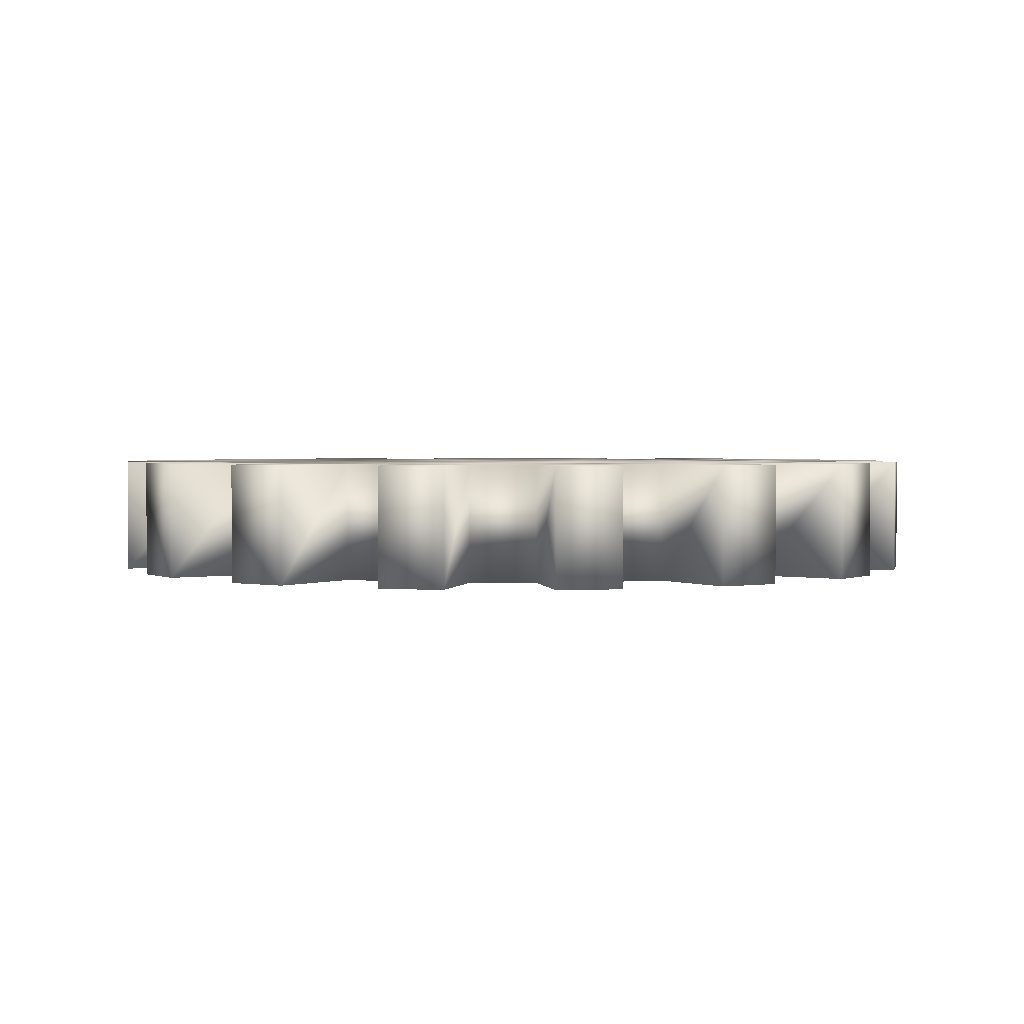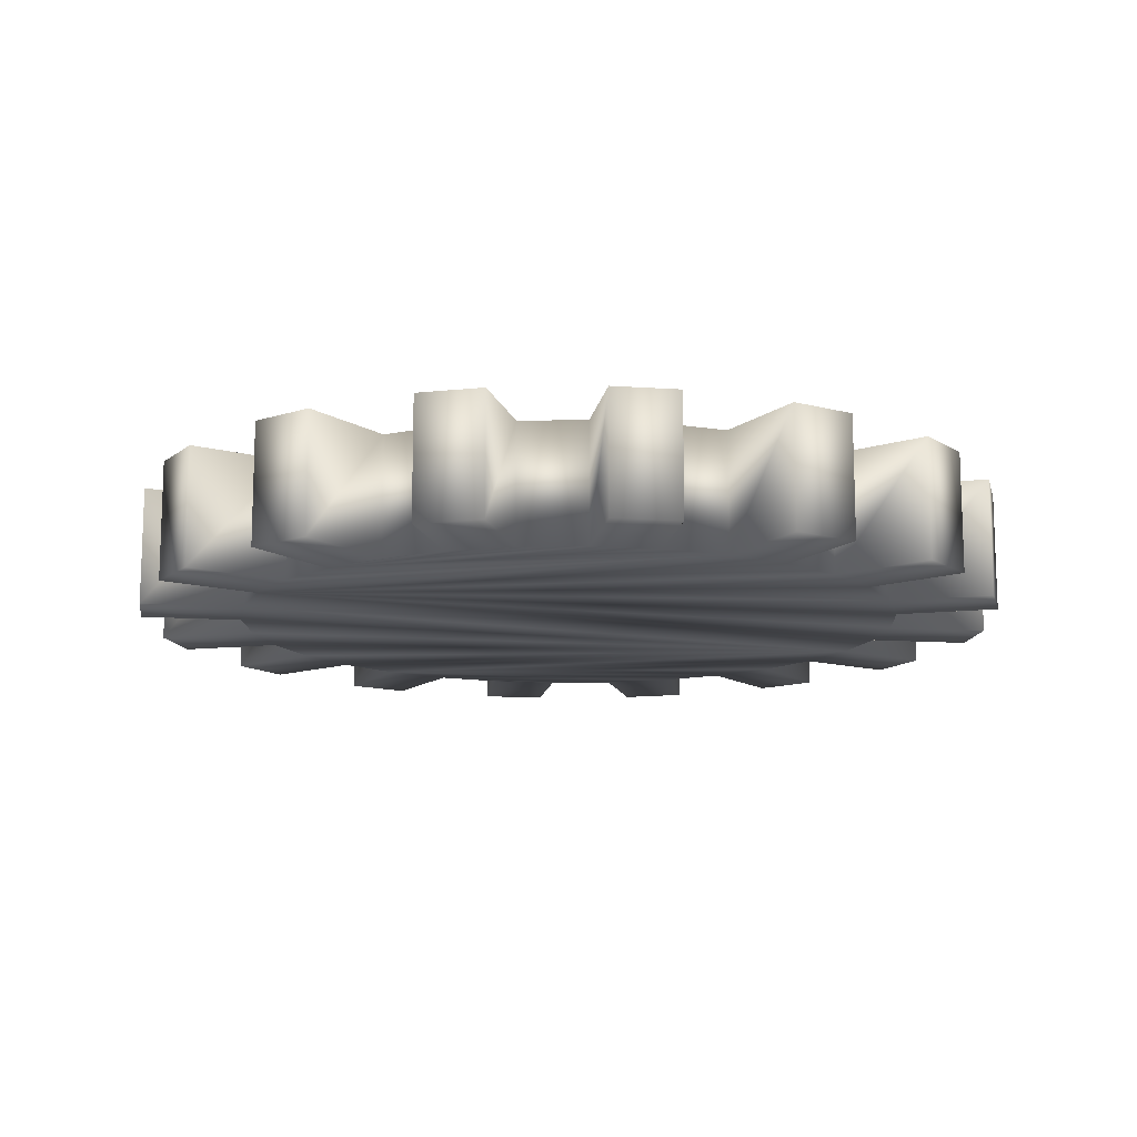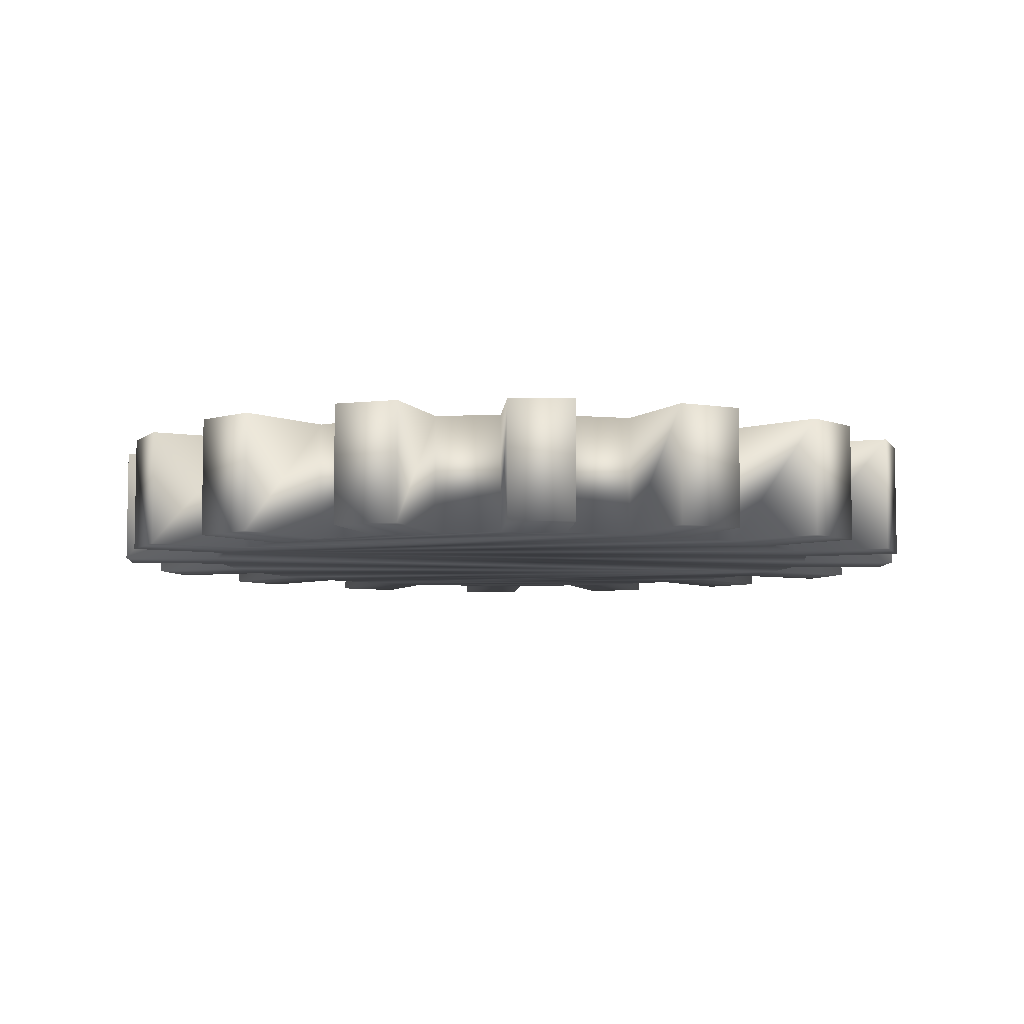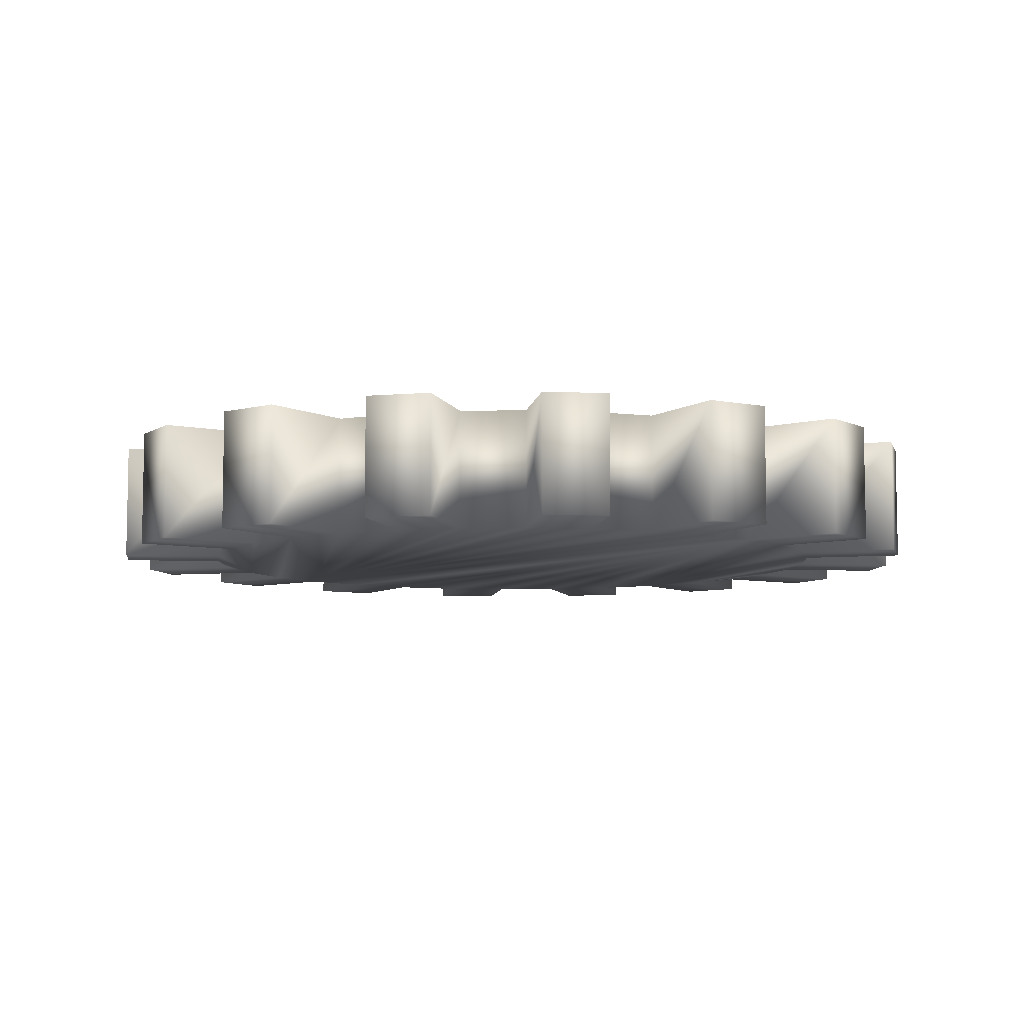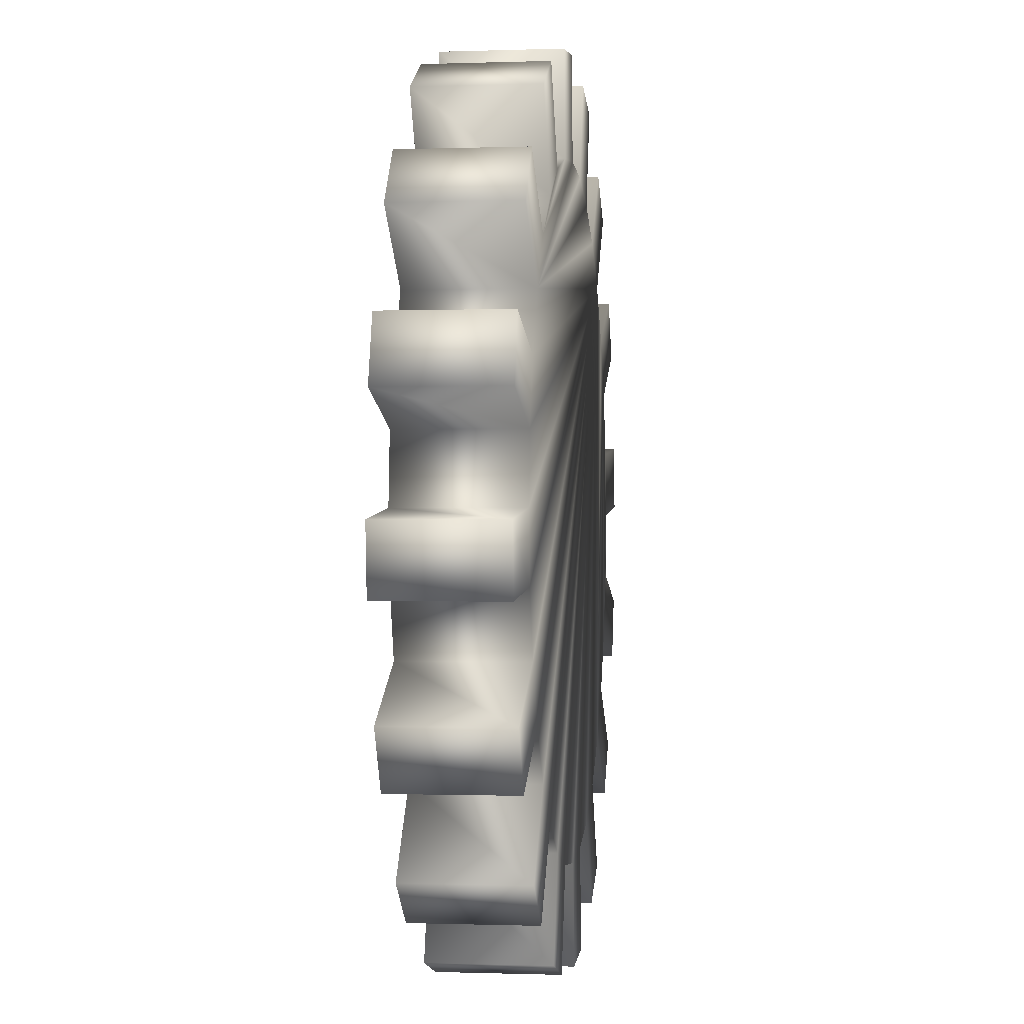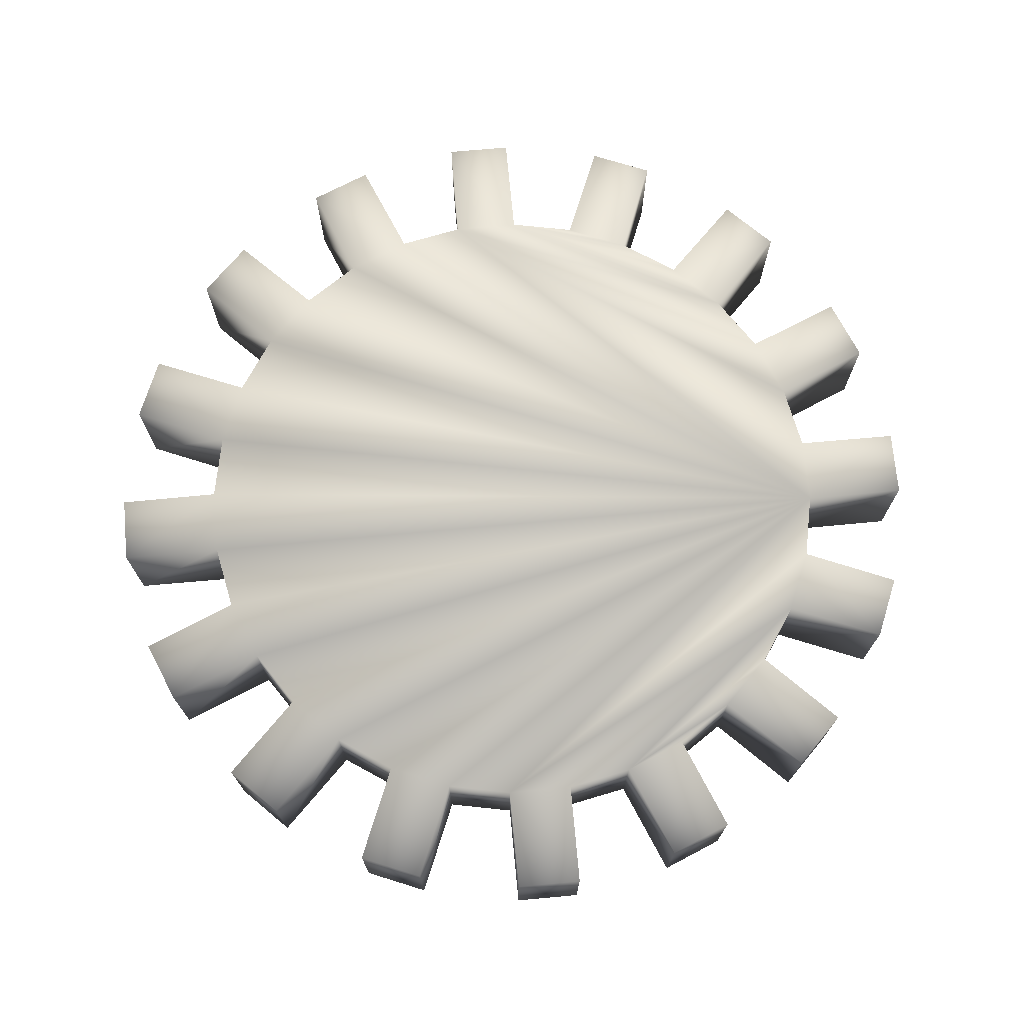
<metadata>
{"format":"obj","ext":"obj","renderer":"f3d","projection":"perspective","resolution":1024,"background":"white","views":[{"elev":2.0,"azim":63.4,"up":"+Z"},{"elev":-13.3,"azim":109.3,"up":"+Z"},{"elev":-6.6,"azim":114.4,"up":"+Z"},{"elev":-7.4,"azim":177.6,"up":"+Z"},{"elev":-0.6,"azim":-82.4,"up":"+Y"},{"elev":72.4,"azim":45.4,"up":"+Z"}]}
</metadata>
<code>
v 0.4888 0.975 0.1529
v 0.4183 0.9681 0.1529
v 0.4287 0.8585 0.1529
v 0.3601 0.8377 0.1529
v 0.3079 0.9346 0.1529
v 0.2454 0.9012 0.1529
v 0.2969 0.8039 0.1529
v 0.2416 0.7584 0.1529
v 0.1562 0.828 0.1529
v 0.1113 0.7732 0.1529
v 0.1961 0.7031 0.1529
v 0.1623 0.6399 0.1529
v 0.05687 0.6714 0.1529
v 0.03631 0.6036 0.1529
v 0.1415 0.5713 0.1529
v 0.1345 0.5 0.1529
v 0.025 0.4888 0.1529
v 0.03194 0.4183 0.1529
v 0.1415 0.4287 0.1529
v 0.1623 0.3601 0.1529
v 0.06544 0.3079 0.1529
v 0.09883 0.2454 0.1529
v 0.1961 0.2969 0.1529
v 0.2416 0.2416 0.1529
v 0.172 0.1562 0.1529
v 0.2268 0.1113 0.1529
v 0.2969 0.1961 0.1529
v 0.3601 0.1623 0.1529
v 0.3286 0.05687 0.1529
v 0.3964 0.03631 0.1529
v 0.4287 0.1415 0.1529
v 0.5 0.1345 0.1529
v 0.5112 0.025 0.1529
v 0.5817 0.03194 0.1529
v 0.5713 0.1415 0.1529
v 0.6399 0.1623 0.1529
v 0.6921 0.06544 0.1529
v 0.7546 0.09883 0.1529
v 0.7031 0.1961 0.1529
v 0.7584 0.2416 0.1529
v 0.8438 0.172 0.1529
v 0.8887 0.2268 0.1529
v 0.8039 0.2969 0.1529
v 0.8377 0.3601 0.1529
v 0.9431 0.3286 0.1529
v 0.9637 0.3964 0.1529
v 0.8585 0.4287 0.1529
v 0.8655 0.5 0.1529
v 0.975 0.5112 0.1529
v 0.9681 0.5817 0.1529
v 0.8585 0.5713 0.1529
v 0.8377 0.6399 0.1529
v 0.9346 0.6921 0.1529
v 0.9012 0.7546 0.1529
v 0.8039 0.7031 0.1529
v 0.7584 0.7584 0.1529
v 0.828 0.8438 0.1529
v 0.7732 0.8887 0.1529
v 0.7031 0.8039 0.1529
v 0.6399 0.8377 0.1529
v 0.6714 0.9431 0.1529
v 0.6036 0.9637 0.1529
v 0.5713 0.8585 0.1529
v 0.5 0.8655 0.1529
v 0.4888 0.975 0.025
v 0.4183 0.9681 0.025
v 0.4287 0.8585 0.025
v 0.3601 0.8377 0.025
v 0.3079 0.9346 0.025
v 0.2454 0.9012 0.025
v 0.2969 0.8039 0.025
v 0.2416 0.7584 0.025
v 0.1562 0.828 0.025
v 0.1113 0.7732 0.025
v 0.1961 0.7031 0.025
v 0.1623 0.6399 0.025
v 0.05687 0.6714 0.025
v 0.03631 0.6036 0.025
v 0.1415 0.5713 0.025
v 0.1345 0.5 0.025
v 0.025 0.4888 0.025
v 0.03194 0.4183 0.025
v 0.1415 0.4287 0.025
v 0.1623 0.3601 0.025
v 0.06544 0.3079 0.025
v 0.09883 0.2454 0.025
v 0.1961 0.2969 0.025
v 0.2416 0.2416 0.025
v 0.172 0.1562 0.025
v 0.2268 0.1113 0.025
v 0.2969 0.1961 0.025
v 0.3601 0.1623 0.025
v 0.3286 0.05687 0.025
v 0.3964 0.03631 0.025
v 0.4287 0.1415 0.025
v 0.5 0.1345 0.025
v 0.5112 0.025 0.025
v 0.5817 0.03194 0.025
v 0.5713 0.1415 0.025
v 0.6399 0.1623 0.025
v 0.6921 0.06544 0.025
v 0.7546 0.09883 0.025
v 0.7031 0.1961 0.025
v 0.7584 0.2416 0.025
v 0.8438 0.172 0.025
v 0.8887 0.2268 0.025
v 0.8039 0.2969 0.025
v 0.8377 0.3601 0.025
v 0.9431 0.3286 0.025
v 0.9637 0.3964 0.025
v 0.8585 0.4287 0.025
v 0.8655 0.5 0.025
v 0.975 0.5112 0.025
v 0.9681 0.5817 0.025
v 0.8585 0.5713 0.025
v 0.8377 0.6399 0.025
v 0.9346 0.6921 0.025
v 0.9012 0.7546 0.025
v 0.8039 0.7031 0.025
v 0.7584 0.7584 0.025
v 0.828 0.8438 0.025
v 0.7732 0.8887 0.025
v 0.7031 0.8039 0.025
v 0.6399 0.8377 0.025
v 0.6714 0.9431 0.025
v 0.6036 0.9637 0.025
v 0.5713 0.8585 0.025
v 0.5 0.8655 0.025
f 128 65 1
f 1 64 128
f 127 128 64
f 64 63 127
f 126 127 63
f 63 62 126
f 125 126 62
f 62 61 125
f 124 125 61
f 61 60 124
f 123 124 60
f 60 59 123
f 122 123 59
f 59 58 122
f 121 122 58
f 58 57 121
f 120 121 57
f 57 56 120
f 119 120 56
f 56 55 119
f 118 119 55
f 55 54 118
f 117 118 54
f 54 53 117
f 116 117 53
f 53 52 116
f 115 116 52
f 52 51 115
f 114 115 51
f 51 50 114
f 113 114 50
f 50 49 113
f 112 113 49
f 49 48 112
f 111 112 48
f 48 47 111
f 110 111 47
f 47 46 110
f 109 110 46
f 46 45 109
f 108 109 45
f 45 44 108
f 107 108 44
f 44 43 107
f 106 107 43
f 43 42 106
f 105 106 42
f 42 41 105
f 104 105 41
f 41 40 104
f 103 104 40
f 40 39 103
f 102 103 39
f 39 38 102
f 101 102 38
f 38 37 101
f 100 101 37
f 37 36 100
f 99 100 36
f 36 35 99
f 98 99 35
f 35 34 98
f 97 98 34
f 34 33 97
f 96 97 33
f 33 32 96
f 95 96 32
f 32 31 95
f 94 95 31
f 31 30 94
f 93 94 30
f 30 29 93
f 92 93 29
f 29 28 92
f 91 92 28
f 28 27 91
f 90 91 27
f 27 26 90
f 89 90 26
f 26 25 89
f 88 89 25
f 25 24 88
f 87 88 24
f 24 23 87
f 86 87 23
f 23 22 86
f 85 86 22
f 22 21 85
f 84 85 21
f 21 20 84
f 83 84 20
f 20 19 83
f 82 83 19
f 19 18 82
f 81 82 18
f 18 17 81
f 80 81 17
f 17 16 80
f 79 80 16
f 16 15 79
f 78 79 15
f 15 14 78
f 77 78 14
f 14 13 77
f 76 77 13
f 13 12 76
f 75 76 12
f 12 11 75
f 74 75 11
f 11 10 74
f 73 74 10
f 10 9 73
f 72 73 9
f 9 8 72
f 71 72 8
f 8 7 71
f 70 71 7
f 7 6 70
f 69 70 6
f 6 5 69
f 68 69 5
f 5 4 68
f 67 68 4
f 4 3 67
f 66 67 3
f 3 2 66
f 65 66 2
f 2 1 65
f 50 51 49
f 13 14 12
f 29 30 28
f 34 35 33
f 18 19 17
f 46 47 45
f 2 3 1
f 25 26 24
f 41 42 40
f 57 58 56
f 6 7 5
f 22 23 21
f 62 63 61
f 9 10 8
f 38 39 37
f 54 55 53
f 45 47 44
f 1 3 64
f 49 51 48
f 33 35 32
f 17 19 16
f 61 63 60
f 14 15 12
f 30 31 28
f 5 7 4
f 21 23 20
f 37 39 36
f 53 55 52
f 10 11 8
f 26 27 24
f 42 43 40
f 58 59 56
f 47 48 44
f 48 51 44
f 51 52 44
f 44 52 43
f 43 52 40
f 52 55 40
f 55 56 40
f 40 56 39
f 39 56 36
f 36 56 35
f 35 56 32
f 32 56 31
f 31 56 28
f 28 56 27
f 27 56 24
f 24 56 23
f 23 56 20
f 20 56 19
f 19 56 16
f 16 56 15
f 15 56 12
f 12 56 11
f 56 59 11
f 59 60 11
f 60 63 11
f 63 64 11
f 11 64 8
f 64 3 8
f 3 4 8
f 7 8 4
f 114 113 115
f 93 92 94
f 77 76 78
f 98 97 99
f 82 81 83
f 110 109 111
f 66 65 67
f 121 120 122
f 105 104 106
f 89 88 90
f 86 85 87
f 70 69 71
f 126 125 127
f 73 72 74
f 118 117 119
f 102 101 103
f 109 108 111
f 65 128 67
f 113 112 115
f 97 96 99
f 81 80 83
f 125 124 127
f 94 92 95
f 78 76 79
f 117 116 119
f 101 100 103
f 85 84 87
f 69 68 71
f 122 120 123
f 106 104 107
f 90 88 91
f 74 72 75
f 111 108 112
f 112 108 115
f 115 108 116
f 116 108 119
f 119 108 120
f 108 107 120
f 107 104 120
f 120 104 123
f 123 104 124
f 124 104 127
f 127 104 128
f 128 104 67
f 67 104 68
f 68 104 71
f 71 104 72
f 104 103 72
f 103 100 72
f 100 99 72
f 99 96 72
f 96 95 72
f 95 92 72
f 92 91 72
f 72 91 75
f 75 91 76
f 76 91 79
f 79 91 80
f 91 88 80
f 80 88 83
f 87 84 88
f 84 83 88

</code>
